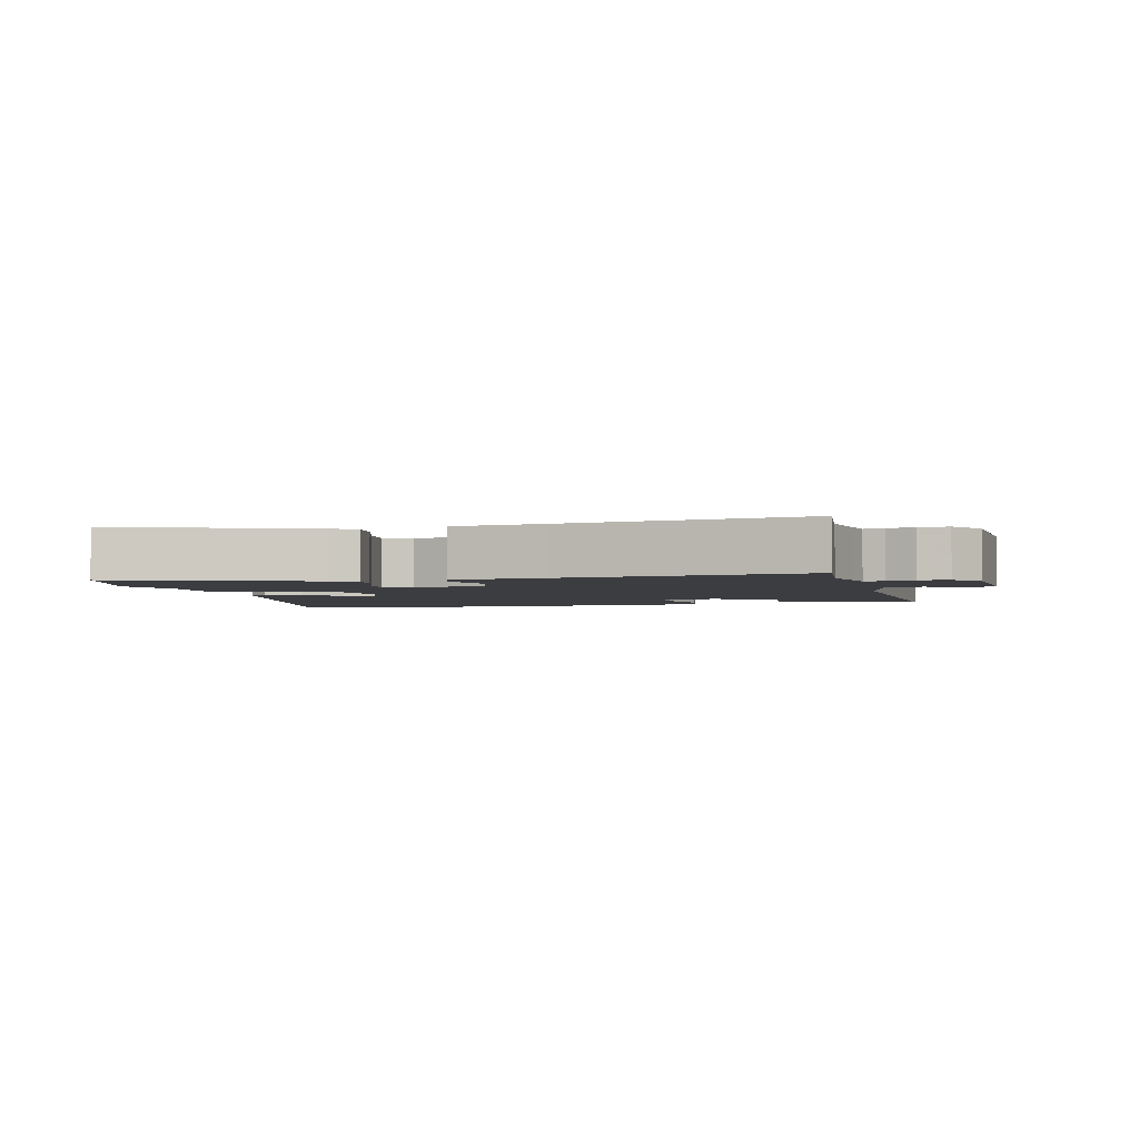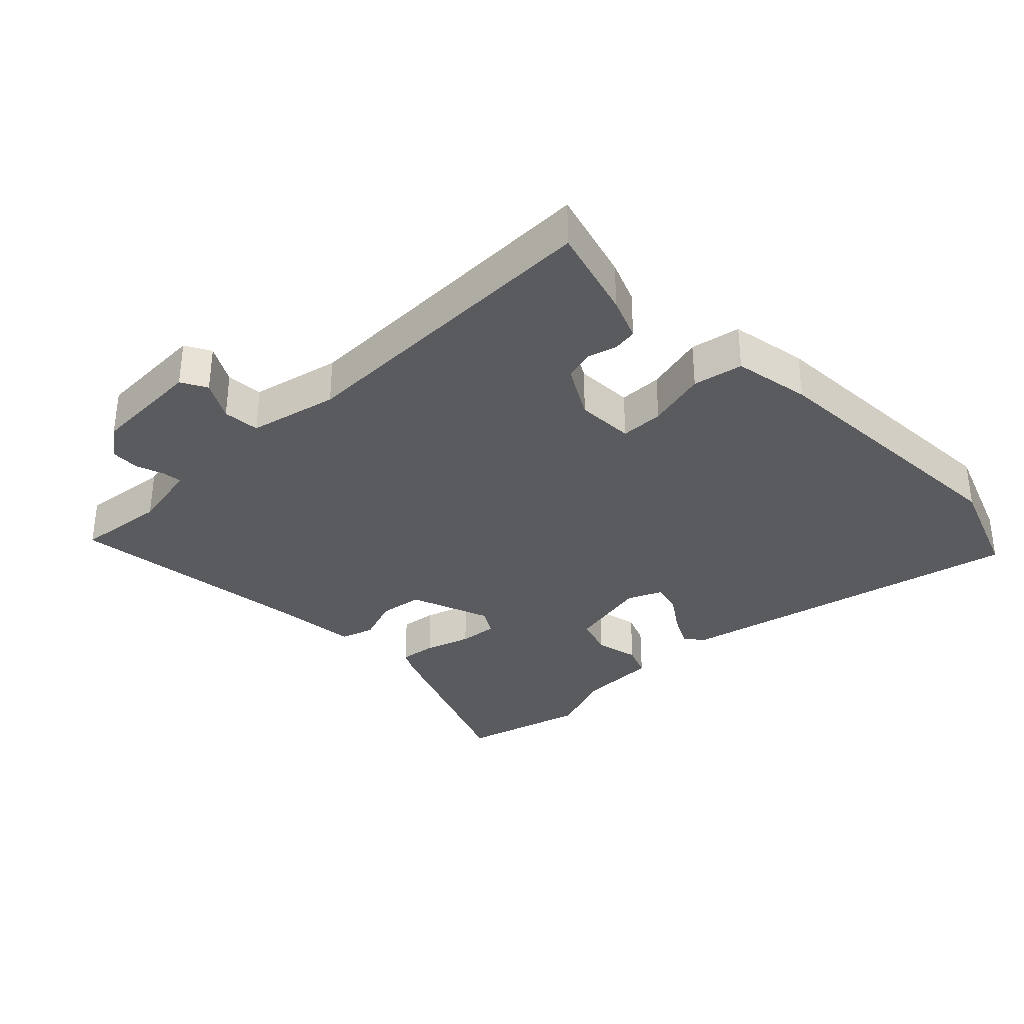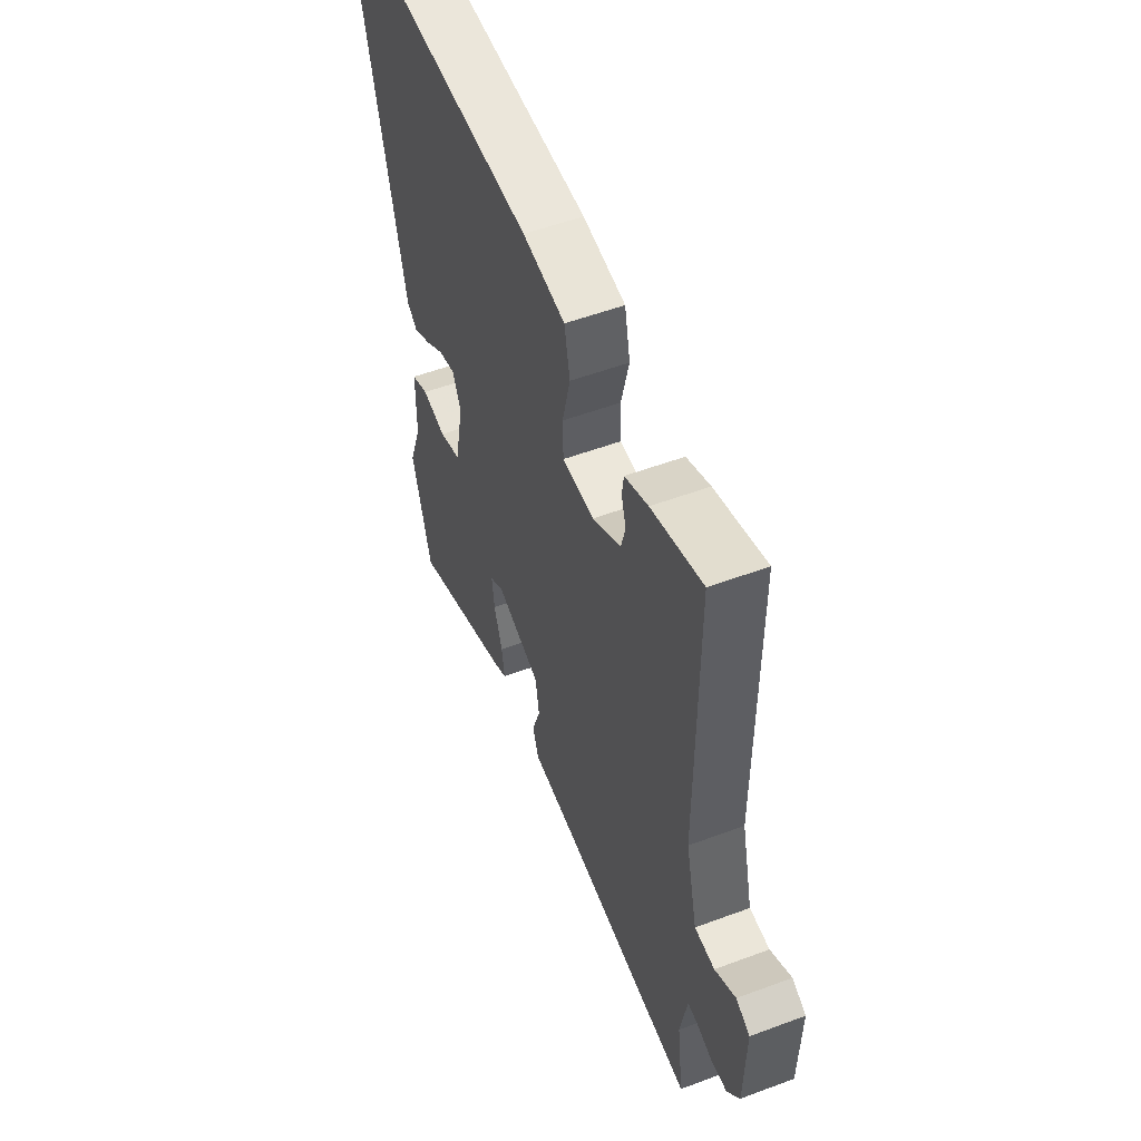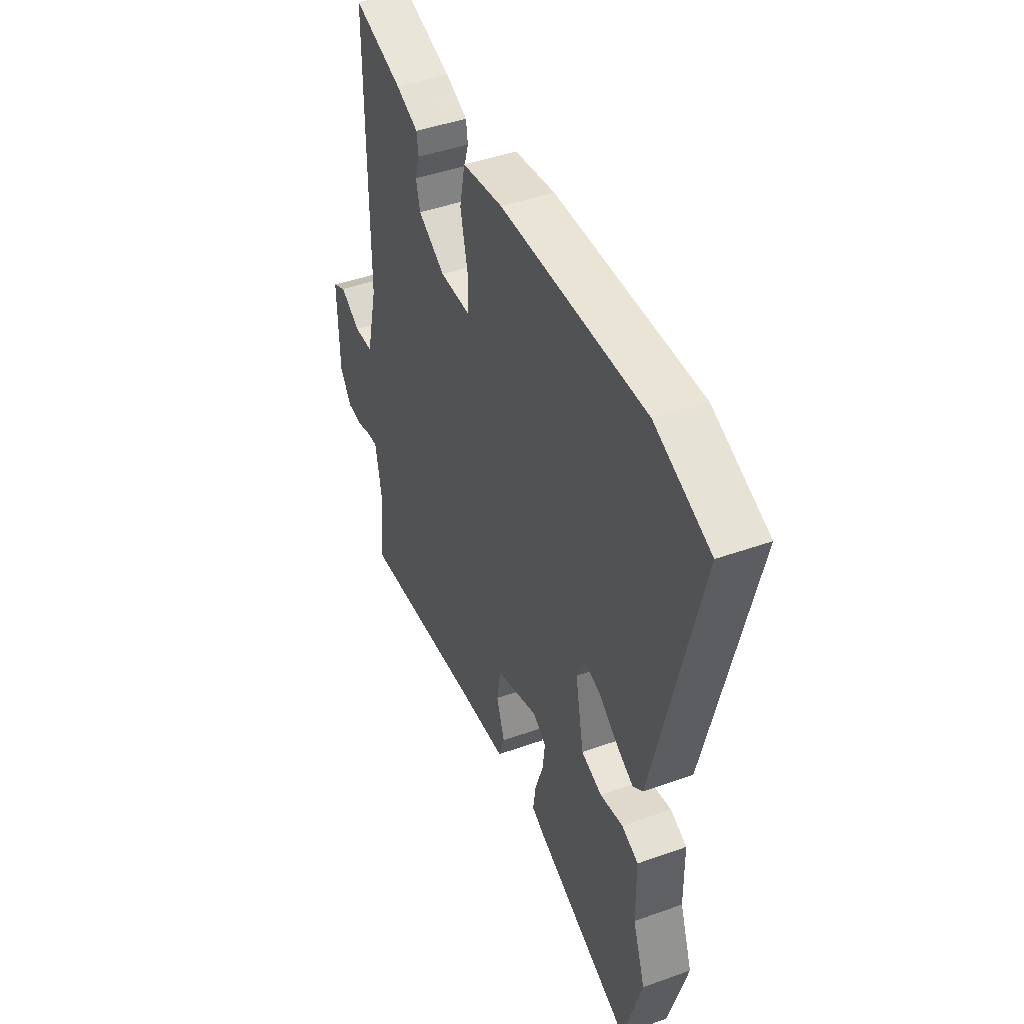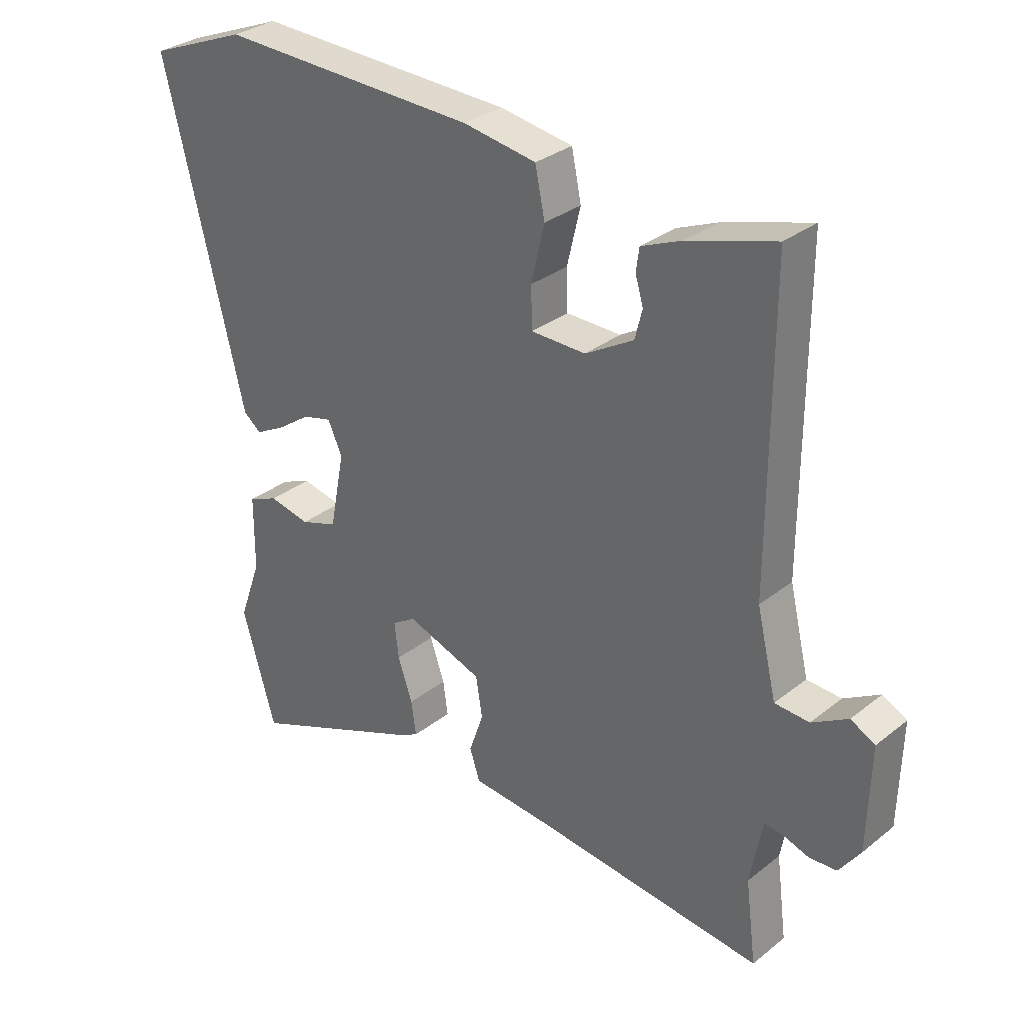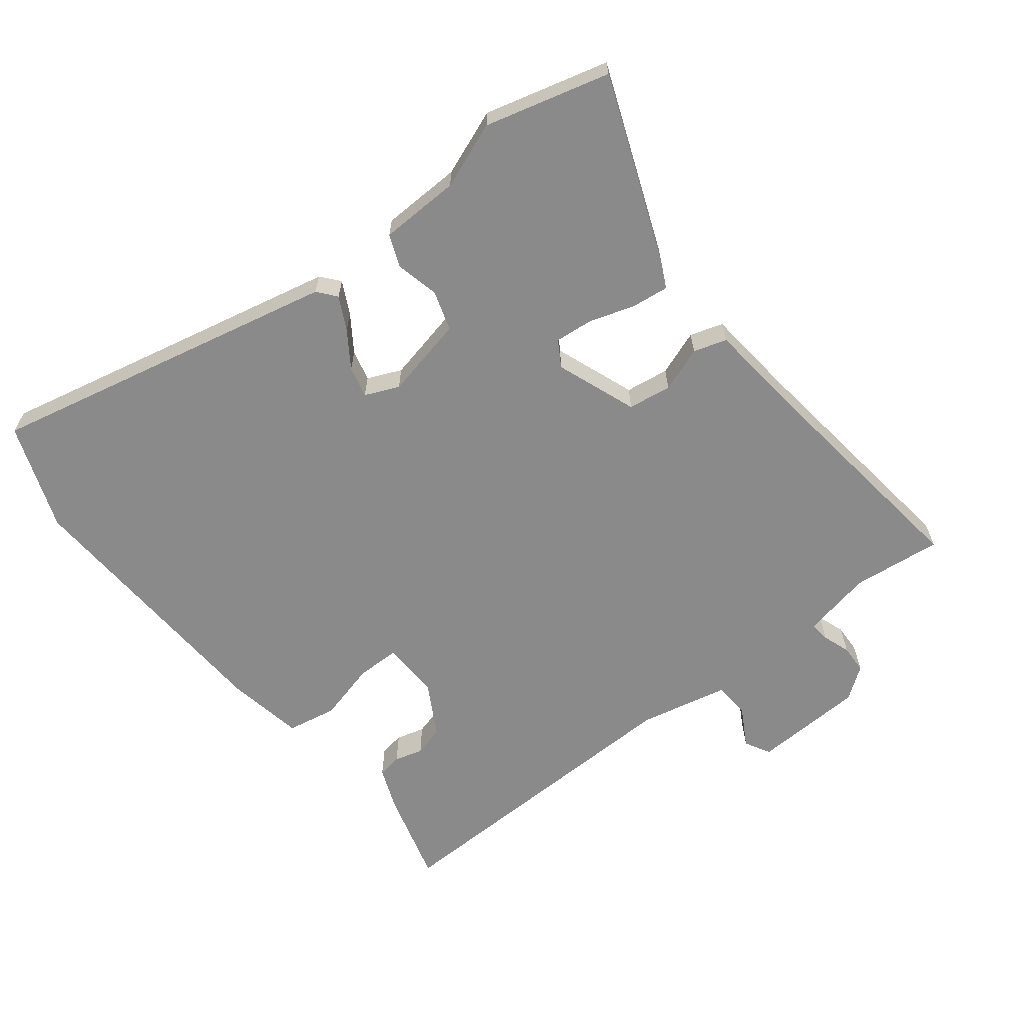
<metadata>
{"format":"obj","ext":"obj","renderer":"f3d","projection":"perspective","resolution":1024,"background":"white","views":[{"elev":-2.8,"azim":-164.3,"up":"+Y"},{"elev":-33.5,"azim":-44.6,"up":"+Y"},{"elev":54.0,"azim":-111.6,"up":"+Z"},{"elev":44.4,"azim":67.3,"up":"+Z"},{"elev":31.5,"azim":-138.0,"up":"+Z"},{"elev":-63.4,"azim":129.3,"up":"+Y"}]}
</metadata>
<code>
v 0.512 0.07 -0.459
v 0.457 0.07 -0.65
v 0.169 0.07 -0.53
v 0.133 0.07 -0.511
v 0.141 0.07 -0.454
v 0.165 0.07 -0.384
v 0.172 0.07 -0.325
v 0.133 0.07 -0.3
v 0.007 0.07 -0.344
v -0.004 0.07 -0.411
v 0.02 0.07 -0.481
v 0.003 0.07 -0.532
v -0.135 0.07 -0.543
v -0.511 0.07 -0.582
v -0.493 0.07 -0.444
v -0.506 0.07 -0.372
v -0.513 0.07 -0.335
v -0.544 0.07 -0.338
v -0.587 0.07 -0.352
v -0.632 0.07 -0.349
v -0.667 0.07 -0.299
v -0.671 0.07 -0.126
v -0.631 0.07 -0.105
v -0.572 0.07 -0.14
v -0.515 0.07 -0.137
v -0.482 0.07 0
v -0.482 0.07 0.502
v -0.338 0.07 0.458
v -0.272 0.07 0.43
v -0.267 0.07 0.392
v -0.28 0.07 0.348
v -0.268 0.07 0.3
v -0.188 0.07 0.253
v -0.098 0.07 0.254
v -0.096 0.07 0.321
v -0.118 0.07 0.414
v -0.102 0.07 0.491
v 0.018 0.07 0.51
v 0.445 0.07 0.522
v 0.608 0.07 0.457
v 0.477 0.07 -0.081
v 0.448 0.07 -0.104
v 0.398 0.07 -0.077
v 0.343 0.07 -0.038
v 0.295 0.07 -0.025
v 0.271 0.07 -0.077
v 0.296 0.07 -0.204
v 0.357 0.07 -0.225
v 0.425 0.07 -0.211
v 0.474 0.07 -0.232
v 0.475 0.07 -0.356
v 0.512 0 -0.459
v 0.457 0 -0.65
v 0.169 0 -0.53
v 0.133 0 -0.511
v 0.141 0 -0.454
v 0.165 0 -0.384
v 0.172 0 -0.325
v 0.133 0 -0.3
v 0.007 0 -0.344
v -0.004 0 -0.411
v 0.02 0 -0.481
v 0.003 0 -0.532
v -0.135 0 -0.543
v -0.511 0 -0.582
v -0.493 0 -0.444
v -0.506 0 -0.372
v -0.513 0 -0.335
v -0.544 0 -0.338
v -0.587 0 -0.352
v -0.632 0 -0.349
v -0.667 0 -0.299
v -0.671 0 -0.126
v -0.631 0 -0.105
v -0.572 0 -0.14
v -0.515 0 -0.137
v -0.482 0 0
v -0.482 0 0.502
v -0.338 0 0.458
v -0.272 0 0.43
v -0.267 0 0.392
v -0.28 0 0.348
v -0.268 0 0.3
v -0.188 0 0.253
v -0.098 0 0.254
v -0.096 0 0.321
v -0.118 0 0.414
v -0.102 0 0.491
v 0.018 0 0.51
v 0.445 0 0.522
v 0.608 0 0.457
v 0.477 0 -0.081
v 0.448 0 -0.104
v 0.398 0 -0.077
v 0.343 0 -0.038
v 0.295 0 -0.025
v 0.271 0 -0.077
v 0.296 0 -0.204
v 0.357 0 -0.225
v 0.425 0 -0.211
v 0.474 0 -0.232
v 0.475 0 -0.356
f 48 49 50 51
f 47 48 51 1
f 41 42 43 44
f 39 40 41 44
f 39 44 45
f 38 39 45 46
f 35 36 37 38
f 34 35 38 46
f 28 29 30 31
f 26 27 28 31
f 25 26 31 32
f 21 22 23 24
f 21 24 25
f 18 19 20 21
f 17 18 21 25
f 16 17 25 32
f 13 14 15
f 10 11 12 13
f 9 10 13 15
f 8 9 15 16
f 3 4 5 6
f 3 6 7
f 47 1 2 3
f 47 3 7
f 33 34 46 47
f 33 47 7 8
f 8 16 32 33
f 102 101 100 99
f 52 102 99 98
f 95 94 93 92
f 95 92 91 90
f 96 95 90
f 97 96 90 89
f 89 88 87 86
f 97 89 86 85
f 82 81 80 79
f 82 79 78 77
f 83 82 77 76
f 75 74 73 72
f 76 75 72
f 72 71 70 69
f 76 72 69 68
f 83 76 68 67
f 66 65 64
f 64 63 62 61
f 66 64 61 60
f 67 66 60 59
f 57 56 55 54
f 58 57 54
f 54 53 52 98
f 58 54 98
f 98 97 85 84
f 59 58 98 84
f 84 83 67 59
f 1 52 53 2
f 2 53 54 3
f 3 54 55 4
f 4 55 56 5
f 5 56 57 6
f 6 57 58 7
f 7 58 59 8
f 8 59 60 9
f 9 60 61 10
f 10 61 62 11
f 11 62 63 12
f 12 63 64 13
f 13 64 65 14
f 14 65 66 15
f 15 66 67 16
f 16 67 68 17
f 17 68 69 18
f 18 69 70 19
f 19 70 71 20
f 20 71 72 21
f 21 72 73 22
f 22 73 74 23
f 23 74 75 24
f 24 75 76 25
f 25 76 77 26
f 26 77 78 27
f 27 78 79 28
f 28 79 80 29
f 29 80 81 30
f 30 81 82 31
f 31 82 83 32
f 32 83 84 33
f 33 84 85 34
f 34 85 86 35
f 35 86 87 36
f 36 87 88 37
f 37 88 89 38
f 38 89 90 39
f 39 90 91 40
f 40 91 92 41
f 41 92 93 42
f 42 93 94 43
f 43 94 95 44
f 44 95 96 45
f 45 96 97 46
f 46 97 98 47
f 47 98 99 48
f 48 99 100 49
f 49 100 101 50
f 50 101 102 51
f 51 102 52 1

</code>
